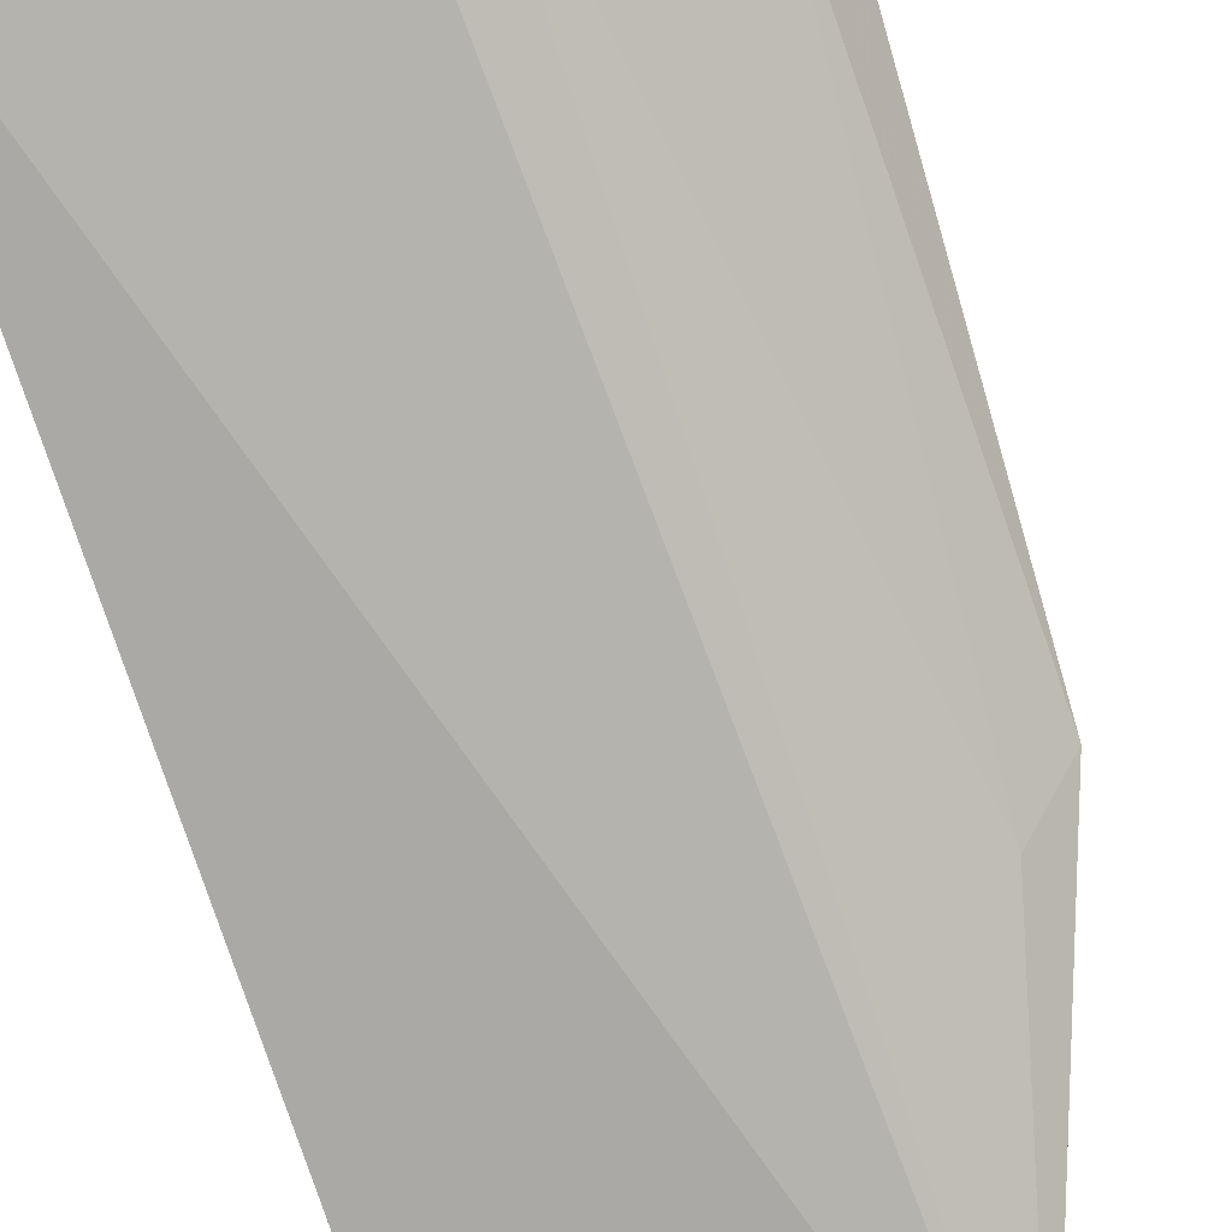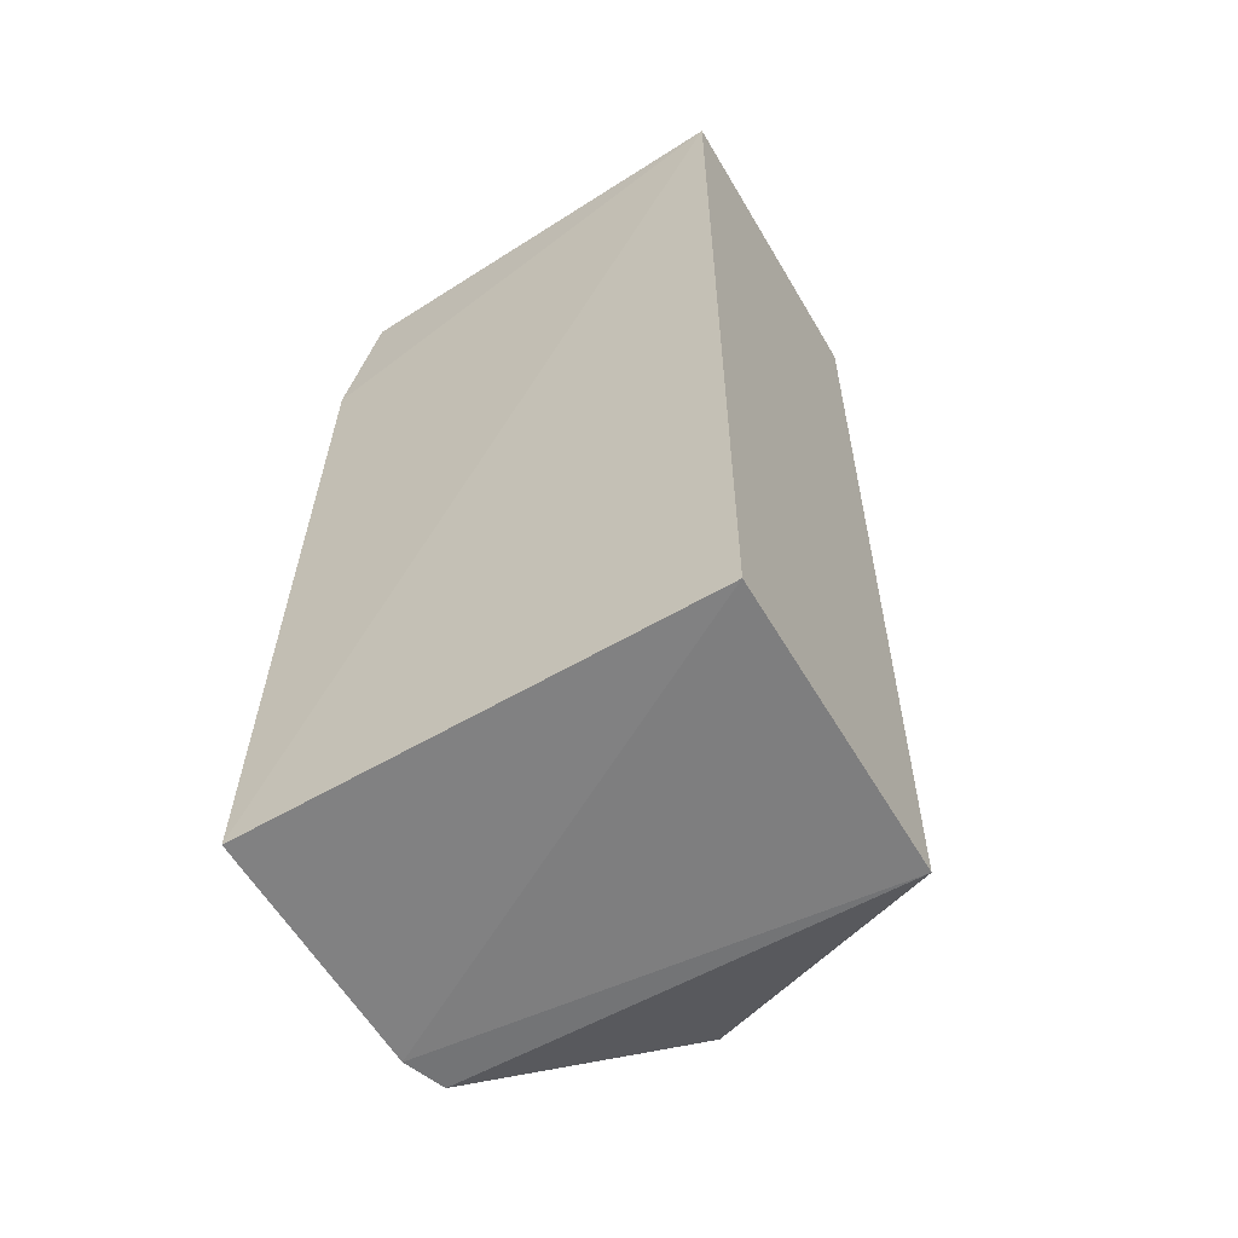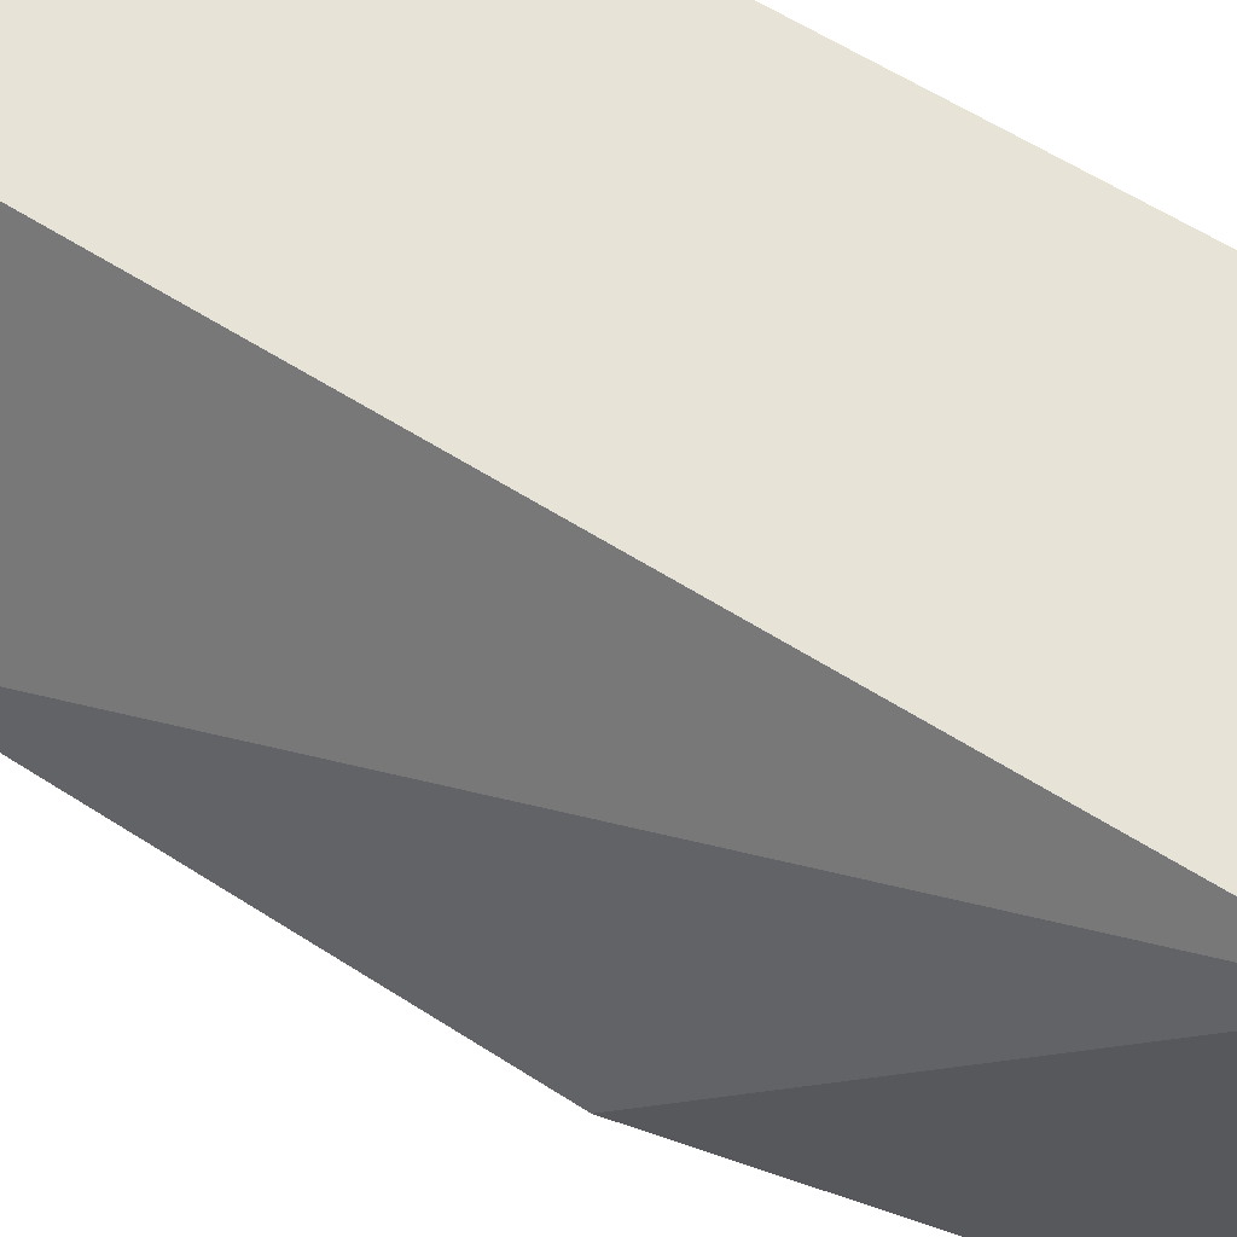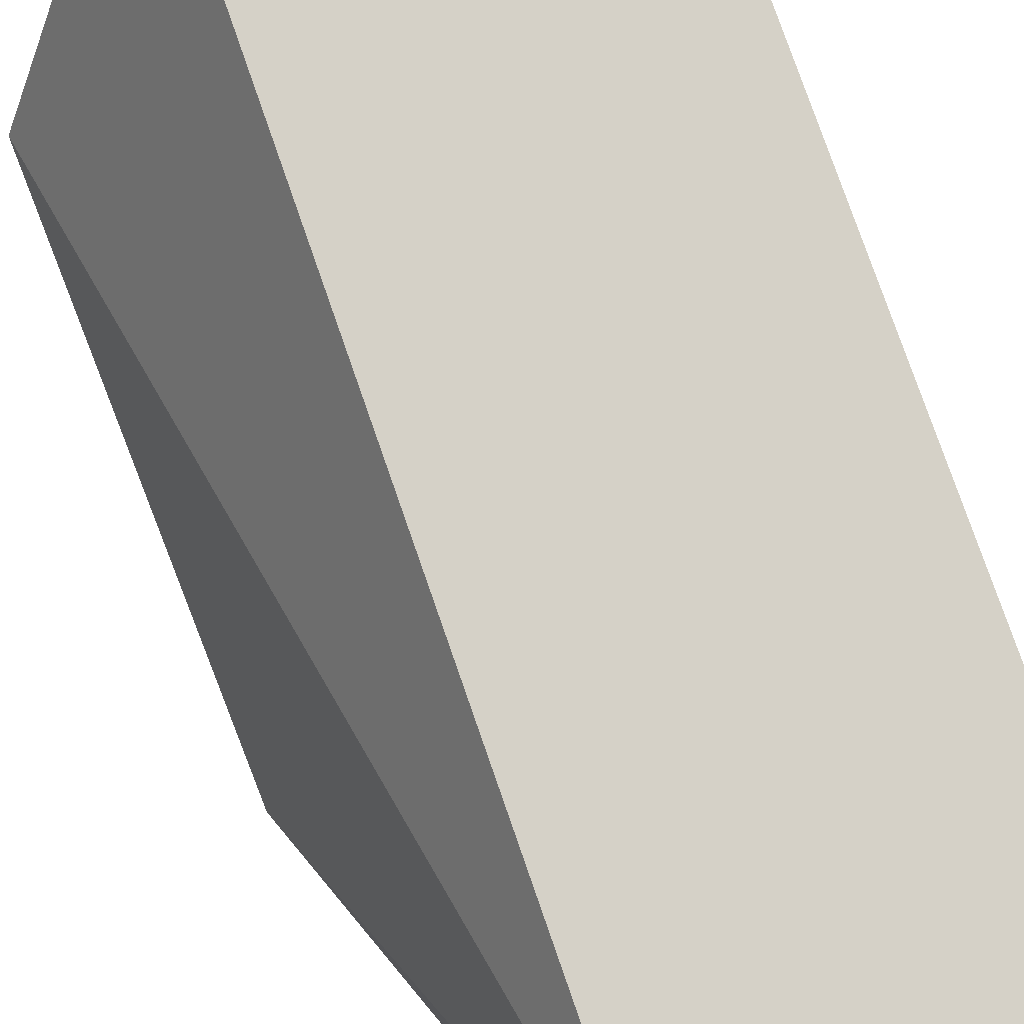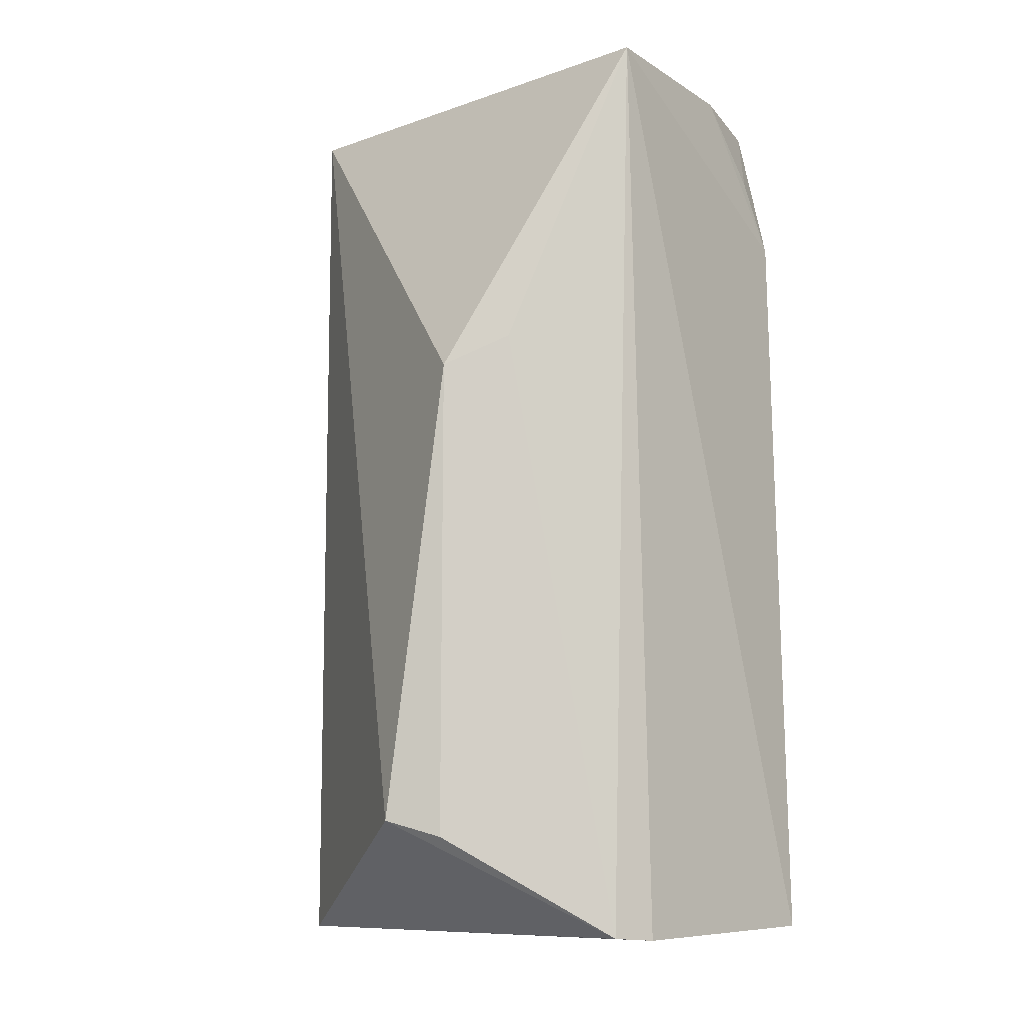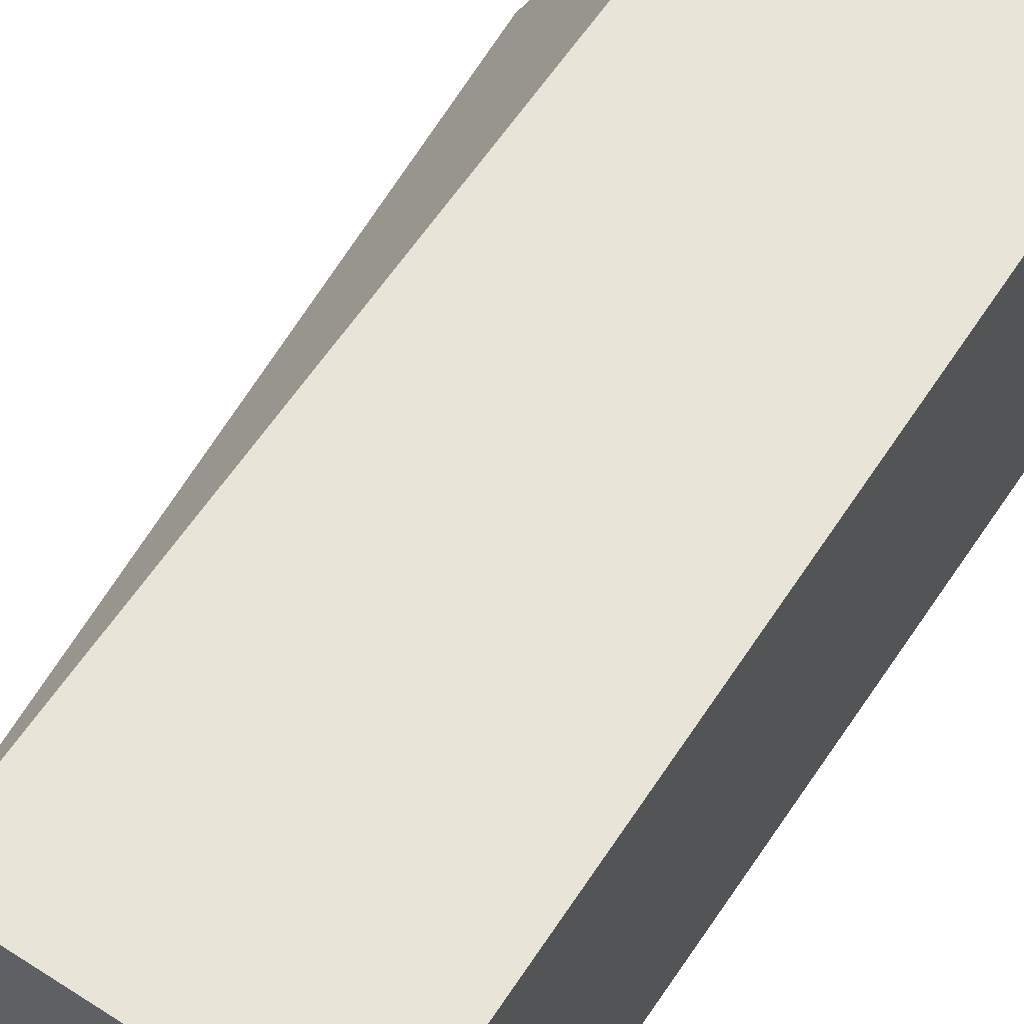
<metadata>
{"format":"obj","ext":"obj","renderer":"f3d","projection":"perspective","resolution":1024,"background":"white","views":[{"elev":-78.7,"azim":17.9,"up":"+Z"},{"elev":-59.0,"azim":-59.7,"up":"+Y"},{"elev":62.1,"azim":122.7,"up":"+Z"},{"elev":79.0,"azim":160.8,"up":"+Z"},{"elev":-10.0,"azim":132.1,"up":"+Y"},{"elev":60.6,"azim":-146.8,"up":"+Z"}]}
</metadata>
<code>
v -0.2348 -0.1451 -0.004351
v -0.1727 -0.09883 -0.1115
v -0.2348 0.2337 -0.004351
v -0.3561 0.2337 -0.004351
v -0.3531 -0.1439 -0.1877
v -0.2368 -0.1462 -0.1803
v -0.3561 -0.1451 -0.004351
v -0.2346 0.2334 -0.1929
v -0.2542 -0.1474 -0.1858
v -0.3486 0.2284 -0.1706
v -0.1798 0.09071 -0.1364
v -0.3503 0.1701 -0.1836
v -0.3066 0.2306 -0.1847
v -0.1847 -0.1054 -0.1311
v -0.1985 0.1036 -0.1562
v -0.3351 0.1998 -0.1829
f 1 2 3
f 1 3 4
f 6 2 1
f 7 1 4
f 7 4 5
f 8 4 3
f 9 6 1
f 9 1 7
f 9 7 5
f 9 8 6
f 9 5 8
f 11 8 3
f 11 3 2
f 12 8 5
f 12 5 4
f 12 4 10
f 13 10 4
f 13 4 8
f 13 8 12
f 14 11 2
f 14 2 6
f 15 6 8
f 15 8 11
f 15 14 6
f 15 11 14
f 16 13 12
f 16 12 10
f 16 10 13

</code>
